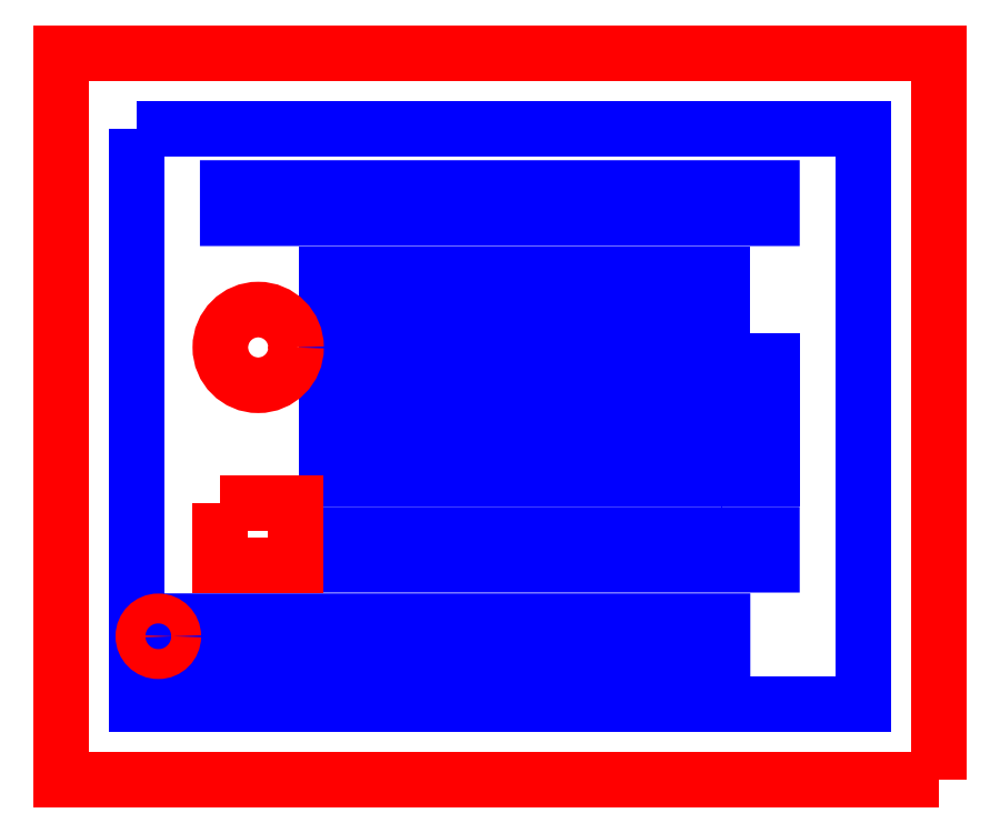
<metadata>
{"format":"dxf","ext":"dxf","renderer":"ezdxf+matplotlib","layout":"modelspace","background":"white","min_lineweight":24,"dpi":150}
</metadata>
<code>
0
SECTION
2
ENTITIES
0
INSERT
8
Engrave
2
block 2
10
0
20
0
30
0
0
INSERT
8
Engrave
2
block 3
10
0
20
0
30
0
0
INSERT
8
Engrave
2
block 4
10
0
20
0
30
0
0
INSERT
8
Engrave
2
block 5
10
0
20
0
30
0
0
INSERT
8
Engrave
2
block 6
10
0
20
0
30
0
0
INSERT
8
Engrave
2
block 7
10
0
20
0
30
0
0
INSERT
8
Engrave
2
block 8
10
0
20
0
30
0
0
INSERT
8
Engrave
2
block 9
10
0
20
0
30
0
0
INSERT
8
Engrave
2
block 10
10
0
20
0
30
0
0
INSERT
8
Engrave
2
block 11
10
0
20
0
30
0
0
INSERT
8
Engrave
2
block 12
10
0
20
0
30
0
0
INSERT
8
Engrave
2
block 13
10
0
20
0
30
0
0
INSERT
8
Engrave
2
block 14
10
0
20
0
30
0
0
INSERT
8
Engrave
2
block 15
10
0
20
0
30
0
0
INSERT
8
Engrave
2
block 16
10
0
20
0
30
0
0
INSERT
8
Engrave
2
block 17
10
0
20
0
30
0
0
INSERT
8
Engrave
2
block 18
10
0
20
0
30
0
0
INSERT
8
Engrave
2
block 19
10
0
20
0
30
0
0
INSERT
8
Engrave
2
block 20
10
0
20
0
30
0
0
INSERT
8
Engrave
2
block 21
10
0
20
0
30
0
0
INSERT
8
Engrave
2
block 22
10
0
20
0
30
0
0
INSERT
8
Engrave
2
block 23
10
0
20
0
30
0
0
INSERT
8
Engrave
2
block 24
10
0
20
0
30
0
0
INSERT
8
Engrave
2
block 25
10
0
20
0
30
0
0
INSERT
8
Engrave
2
block 26
10
0
20
0
30
0
0
INSERT
8
Engrave
2
block 27
10
0
20
0
30
0
0
INSERT
8
Engrave
2
block 28
10
0
20
0
30
0
0
INSERT
8
Engrave
2
block 29
10
0
20
0
30
0
0
INSERT
8
Engrave
2
block 30
10
0
20
0
30
0
0
INSERT
8
Engrave
2
block 31
10
0
20
0
30
0
0
INSERT
8
Engrave
2
block 32
10
0
20
0
30
0
0
INSERT
8
Engrave
2
block 33
10
0
20
0
30
0
0
INSERT
8
Engrave
2
block 34
10
0
20
0
30
0
0
INSERT
8
Engrave
2
block 35
10
0
20
0
30
0
0
INSERT
8
Engrave
2
block 36
10
0
20
0
30
0
0
INSERT
8
Engrave
2
block 37
10
0
20
0
30
0
0
INSERT
8
Engrave
2
block 38
10
0
20
0
30
0
0
INSERT
8
Engrave
2
block 39
10
0
20
0
30
0
0
INSERT
8
Engrave
2
block 40
10
0
20
0
30
0
0
INSERT
8
Engrave
2
block 41
10
0
20
0
30
0
0
INSERT
8
Engrave
2
block 42
10
0
20
0
30
0
0
INSERT
8
Engrave
2
block 43
10
0
20
0
30
0
0
INSERT
8
Engrave
2
block 44
10
0
20
0
30
0
0
INSERT
8
Engrave
2
block 45
10
0
20
0
30
0
0
INSERT
8
Engrave
2
block 46
10
0
20
0
30
0
0
INSERT
8
Engrave
2
block 47
10
0
20
0
30
0
0
INSERT
8
Engrave
2
block 48
10
0
20
0
30
0
0
INSERT
8
Engrave
2
block 49
10
0
20
0
30
0
0
INSERT
8
Engrave
2
block 50
10
0
20
0
30
0
0
INSERT
8
Engrave
2
block 51
10
0
20
0
30
0
0
INSERT
8
Engrave
2
block 52
10
0
20
0
30
0
0
INSERT
8
Engrave
2
block 53
10
0
20
0
30
0
0
INSERT
8
Engrave
2
block 54
10
0
20
0
30
0
0
INSERT
8
Engrave
2
block 55
10
0
20
0
30
0
0
INSERT
8
Engrave
2
block 56
10
0
20
0
30
0
0
INSERT
8
Engrave
2
block 57
10
0
20
0
30
0
0
INSERT
8
Engrave
2
block 58
10
0
20
0
30
0
0
INSERT
8
Engrave
2
block 59
10
0
20
0
30
0
0
INSERT
8
Engrave
2
block 60
10
0
20
0
30
0
0
INSERT
8
Engrave
2
block 61
10
0
20
0
30
0
0
INSERT
8
Engrave
2
block 62
10
0
20
0
30
0
0
INSERT
8
Engrave
2
block 63
10
0
20
0
30
0
0
INSERT
8
Engrave
2
block 64
10
0
20
0
30
0
0
INSERT
8
Engrave
2
block 65
10
0
20
0
30
0
0
INSERT
8
Engrave
2
block 66
10
0
20
0
30
0
0
INSERT
8
Engrave
2
block 67
10
0
20
0
30
0
0
INSERT
8
Engrave
2
block 68
10
0
20
0
30
0
0
INSERT
8
Engrave
2
block 69
10
0
20
0
30
0
0
INSERT
8
Engrave
2
block 70
10
0
20
0
30
0
0
INSERT
8
Engrave
2
block 71
10
0
20
0
30
0
0
INSERT
8
Engrave
2
block 72
10
0
20
0
30
0
0
INSERT
8
Engrave
2
block 73
10
0
20
0
30
0
0
INSERT
8
Engrave
2
block 74
10
0
20
0
30
0
0
INSERT
8
Engrave
2
block 75
10
0
20
0
30
0
0
INSERT
8
Engrave
2
block 76
10
0
20
0
30
0
0
INSERT
8
Engrave
2
block 77
10
0
20
0
30
0
0
INSERT
8
Engrave
2
block 78
10
0
20
0
30
0
0
INSERT
8
Engrave
2
block 79
10
0
20
0
30
0
0
INSERT
8
Engrave
2
block 80
10
0
20
0
30
0
0
INSERT
8
Engrave
2
block 81
10
0
20
0
30
0
0
INSERT
8
Engrave
2
block 82
10
0
20
0
30
0
0
INSERT
8
Engrave
2
block 83
10
0
20
0
30
0
0
INSERT
8
Engrave
2
block 84
10
0
20
0
30
0
0
INSERT
8
Engrave
2
block 85
10
0
20
0
30
0
0
INSERT
8
Engrave
2
block 86
10
0
20
0
30
0
0
INSERT
8
Engrave
2
block 87
10
0
20
0
30
0
0
INSERT
8
Engrave
2
block 88
10
0
20
0
30
0
0
INSERT
8
Engrave
2
block 89
10
0
20
0
30
0
0
INSERT
8
Engrave
2
block 90
10
0
20
0
30
0
0
INSERT
8
Engrave
2
block 91
10
0
20
0
30
0
0
INSERT
8
Engrave
2
block 92
10
0
20
0
30
0
0
INSERT
8
Engrave
2
block 93
10
0
20
0
30
0
0
INSERT
8
Engrave
2
block 94
10
0
20
0
30
0
0
INSERT
8
Engrave
2
block 95
10
0
20
0
30
0
0
INSERT
8
Engrave
2
block 96
10
0
20
0
30
0
0
INSERT
8
Engrave
2
block 97
10
0
20
0
30
0
0
INSERT
8
Engrave
2
block 98
10
0
20
0
30
0
0
INSERT
8
Engrave
2
block 99
10
0
20
0
30
0
0
INSERT
8
Engrave
2
block 100
10
0
20
0
30
0
0
INSERT
8
Engrave
2
block 101
10
0
20
0
30
0
0
INSERT
8
Engrave
2
block 102
10
0
20
0
30
0
0
INSERT
8
Engrave
2
block 103
10
0
20
0
30
0
0
INSERT
8
Engrave
2
block 104
10
0
20
0
30
0
0
INSERT
8
Engrave
2
block 105
10
0
20
0
30
0
0
INSERT
8
Engrave
2
block 106
10
0
20
0
30
0
0
INSERT
8
Engrave
2
block 107
10
0
20
0
30
0
0
INSERT
8
Engrave
2
block 108
10
0
20
0
30
0
0
INSERT
8
Engrave
2
block 109
10
0
20
0
30
0
0
INSERT
8
Engrave
2
block 110
10
0
20
0
30
0
0
INSERT
8
Engrave
2
block 111
10
0
20
0
30
0
0
INSERT
8
Engrave
2
block 112
10
0
20
0
30
0
0
INSERT
8
Engrave
2
block 113
10
0
20
0
30
0
0
INSERT
8
Engrave
2
block 114
10
0
20
0
30
0
0
INSERT
8
Engrave
2
block 115
10
0
20
0
30
0
0
INSERT
8
Engrave
2
block 116
10
0
20
0
30
0
0
INSERT
8
Engrave
2
block 117
10
0
20
0
30
0
0
INSERT
8
Engrave
2
block 118
10
0
20
0
30
0
0
INSERT
8
Engrave
2
block 119
10
0
20
0
30
0
0
INSERT
8
Engrave
2
block 120
10
0
20
0
30
0
0
INSERT
8
Engrave
2
block 121
10
0
20
0
30
0
0
INSERT
8
Engrave
2
block 122
10
0
20
0
30
0
0
INSERT
8
Engrave
2
block 123
10
0
20
0
30
0
0
INSERT
8
Engrave
2
block 124
10
0
20
0
30
0
0
INSERT
8
Engrave
2
block 125
10
0
20
0
30
0
0
INSERT
8
Engrave
2
block 126
10
0
20
0
30
0
0
INSERT
8
Engrave
2
block 127
10
0
20
0
30
0
0
INSERT
8
Engrave
2
block 128
10
0
20
0
30
0
0
INSERT
8
Engrave
2
block 129
10
0
20
0
30
0
0
INSERT
8
Engrave
2
block 130
10
0
20
0
30
0
0
INSERT
8
Engrave
2
block 131
10
0
20
0
30
0
0
INSERT
8
Engrave
2
block 132
10
0
20
0
30
0
0
INSERT
8
Engrave
2
block 133
10
0
20
0
30
0
0
INSERT
8
Engrave
2
block 134
10
0
20
0
30
0
0
INSERT
8
Engrave
2
block 135
10
0
20
0
30
0
0
INSERT
8
Engrave
2
block 136
10
0
20
0
30
0
0
INSERT
8
Engrave
2
block 137
10
0
20
0
30
0
0
INSERT
8
Engrave
2
block 138
10
0
20
0
30
0
0
INSERT
8
Engrave
2
block 139
10
0
20
0
30
0
0
INSERT
8
Engrave
2
block 140
10
0
20
0
30
0
0
INSERT
8
Engrave
2
block 141
10
0
20
0
30
0
0
INSERT
8
Engrave
2
block 142
10
0
20
0
30
0
0
INSERT
8
Engrave
2
block 143
10
0
20
0
30
0
0
INSERT
8
Engrave
2
block 144
10
0
20
0
30
0
0
INSERT
8
Engrave
2
block 145
10
0
20
0
30
0
0
INSERT
8
Engrave
2
block 146
10
0
20
0
30
0
0
INSERT
8
Engrave
2
block 147
10
0
20
0
30
0
0
INSERT
8
Engrave
2
block 148
10
0
20
0
30
0
0
INSERT
8
Engrave
2
block 149
10
0
20
0
30
0
0
INSERT
8
Engrave
2
block 150
10
0
20
0
30
0
0
INSERT
8
Engrave
2
block 151
10
0
20
0
30
0
0
INSERT
8
Engrave
2
block 152
10
0
20
0
30
0
0
INSERT
8
Engrave
2
block 153
10
0
20
0
30
0
0
INSERT
8
Engrave
2
block 154
10
0
20
0
30
0
0
INSERT
8
Engrave
2
block 155
10
0
20
0
30
0
0
INSERT
8
Engrave
2
block 156
10
0
20
0
30
0
0
INSERT
8
Engrave
2
block 157
10
0
20
0
30
0
0
INSERT
8
Engrave
2
block 158
10
0
20
0
30
0
0
INSERT
8
Engrave
2
block 159
10
0
20
0
30
0
0
INSERT
8
Engrave
2
block 160
10
0
20
0
30
0
0
INSERT
8
Engrave
2
block 161
10
0
20
0
30
0
0
INSERT
8
Engrave
2
block 162
10
0
20
0
30
0
0
INSERT
8
Cut
2
block 163
10
0
20
0
30
0
0
SPLINE
8
Cut
210
0
220
0
230
1
70
    11
71
     3
72
    17
73
    13
74
     0
42
1e-10
43
1e-10
12
1
22
0
32
0
13
1
23
0
33
0
40
0
40
0
40
0
40
0
40
1
40
1
40
1
40
2
40
2
40
2
40
3
40
3
40
3
40
4
40
4
40
4
40
4
10
38.01
20
171.3
30
0
10
38.01
20
164.4
30
0
10
32.41
20
158.8
30
0
10
25.51
20
158.8
30
0
10
18.61
20
158.8
30
0
10
13.01
20
164.4
30
0
10
13.01
20
171.3
30
0
10
13.01
20
178.2
30
0
10
18.61
20
183.8
30
0
10
25.51
20
183.8
30
0
10
32.41
20
183.8
30
0
10
38.01
20
178.2
30
0
10
38.01
20
171.3
30
0
0
SPLINE
8
Cut
210
0
220
0
230
1
70
    11
71
     3
72
    17
73
    13
74
     0
42
1e-10
43
1e-10
12
1
22
0
32
0
13
1
23
0
33
0
40
0
40
0
40
0
40
0
40
1
40
1
40
1
40
2
40
2
40
2
40
3
40
3
40
3
40
4
40
4
40
4
40
4
10
-2.512
20
75.96
30
0
10
-2.512
20
73.23
30
0
10
-4.722
20
71.02
30
0
10
-7.447
20
71.02
30
0
10
-10.17
20
71.02
30
0
10
-12.38
20
73.23
30
0
10
-12.38
20
75.96
30
0
10
-12.38
20
78.69
30
0
10
-10.17
20
80.89
30
0
10
-7.447
20
80.89
30
0
10
-4.722
20
80.89
30
0
10
-2.512
20
78.69
30
0
10
-2.512
20
75.96
30
0
0
POLYLINE
8
Cut
66
     1
10
0
20
0
30
0
0
VERTEX
8
Cut
10
13.01
20
120
30
0
0
VERTEX
8
Cut
10
38.01
20
120
30
0
0
VERTEX
8
Cut
10
38.01
20
99.56
30
0
0
VERTEX
8
Cut
10
13.01
20
99.56
30
0
0
VERTEX
8
Cut
10
13.01
20
120
30
0
0
SEQEND
8
Cut
0
ENDSEC
0
EOF

</code>
